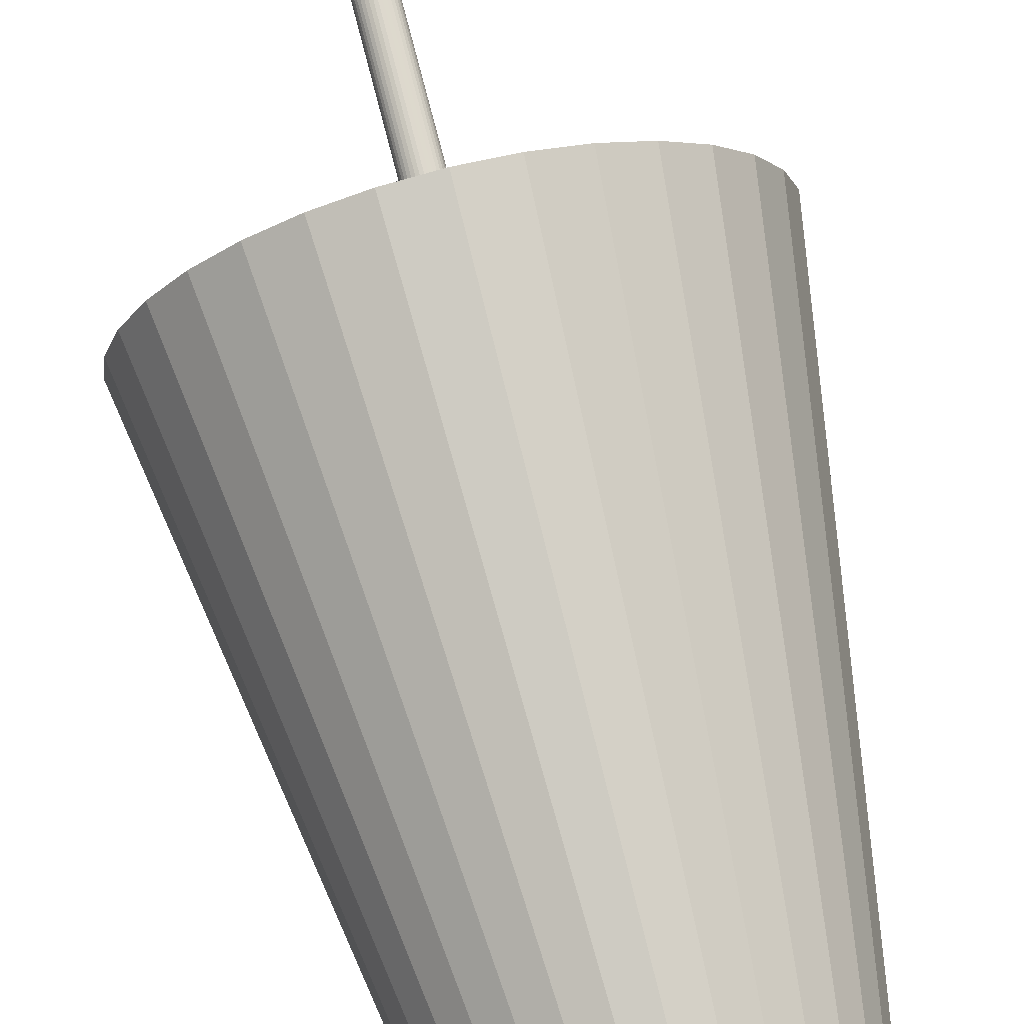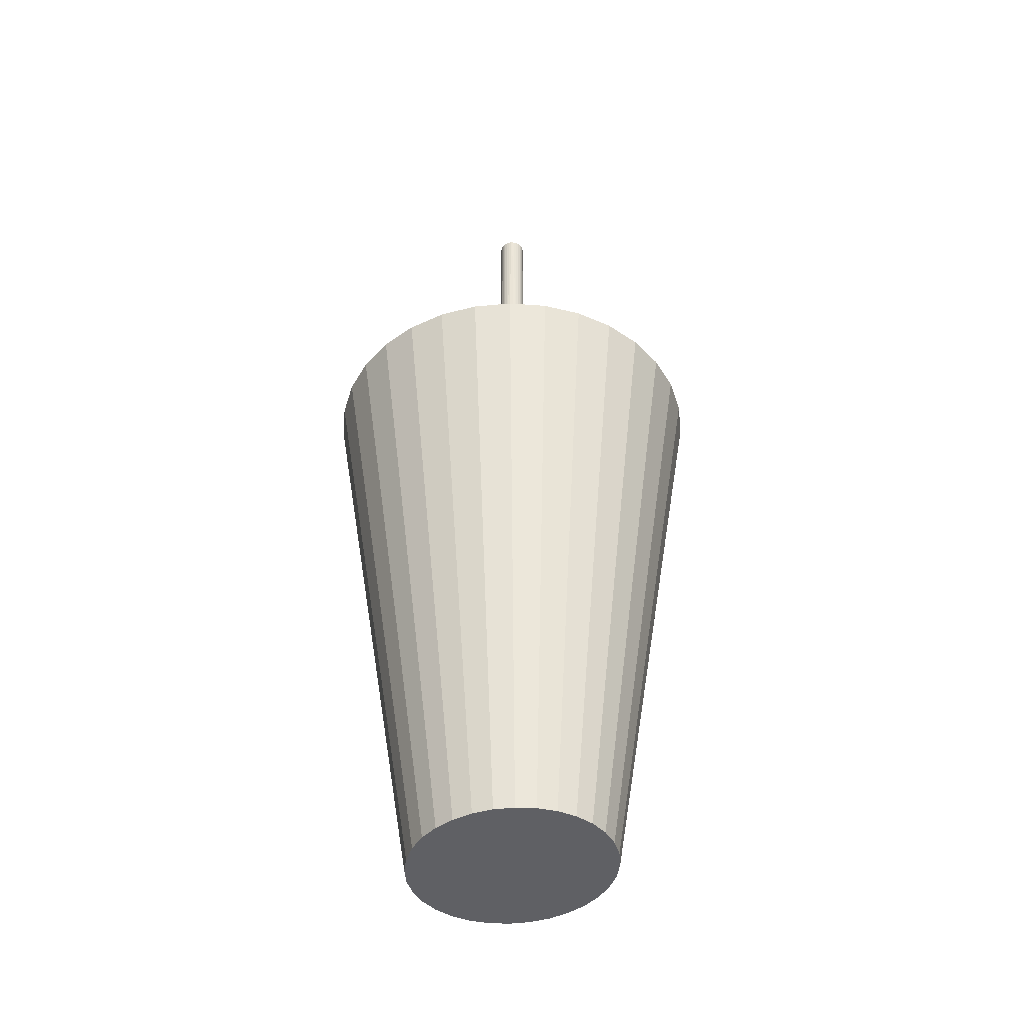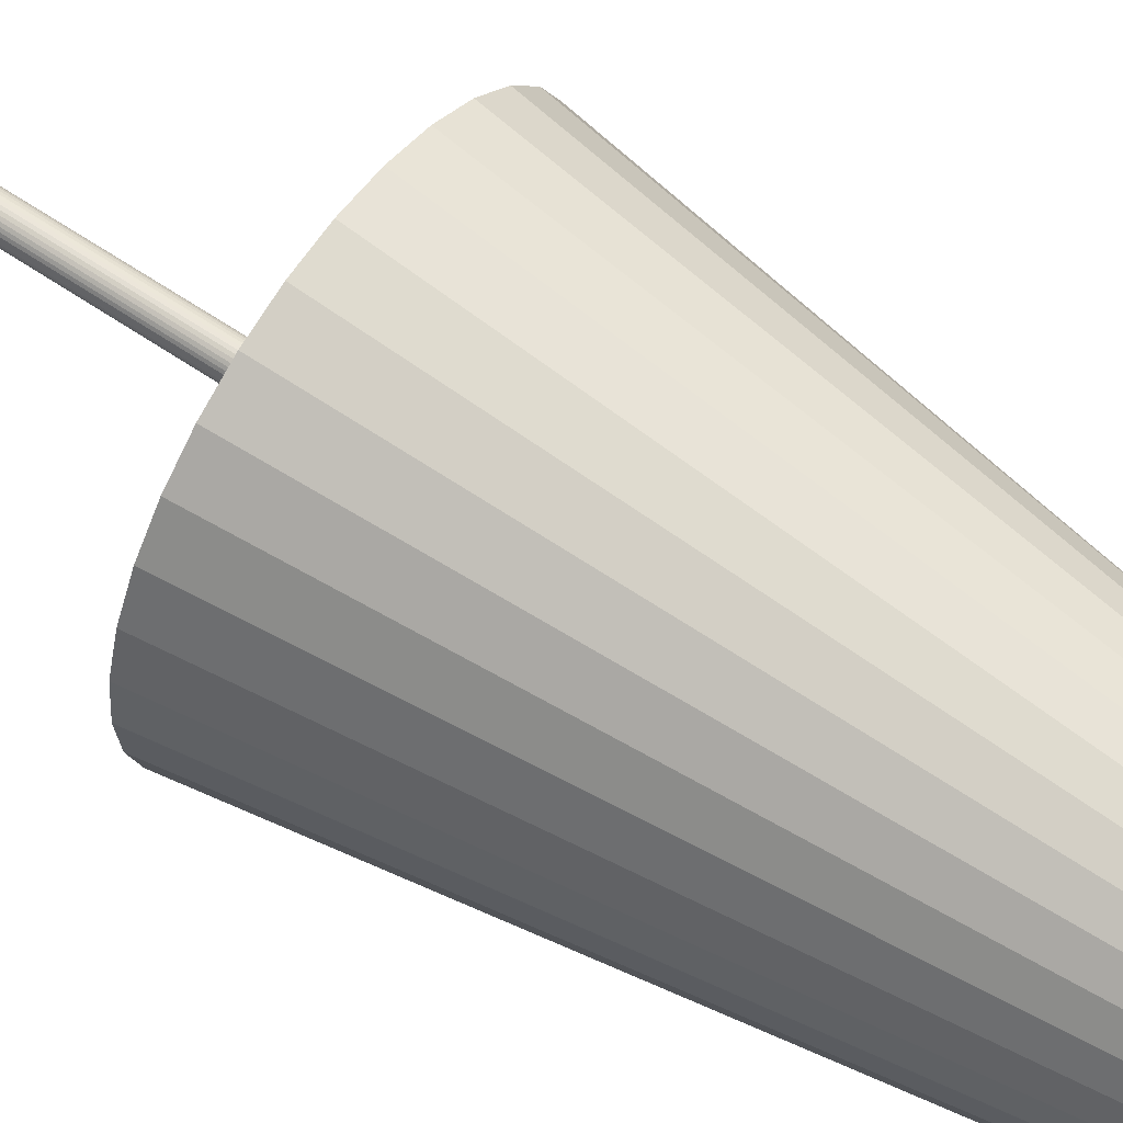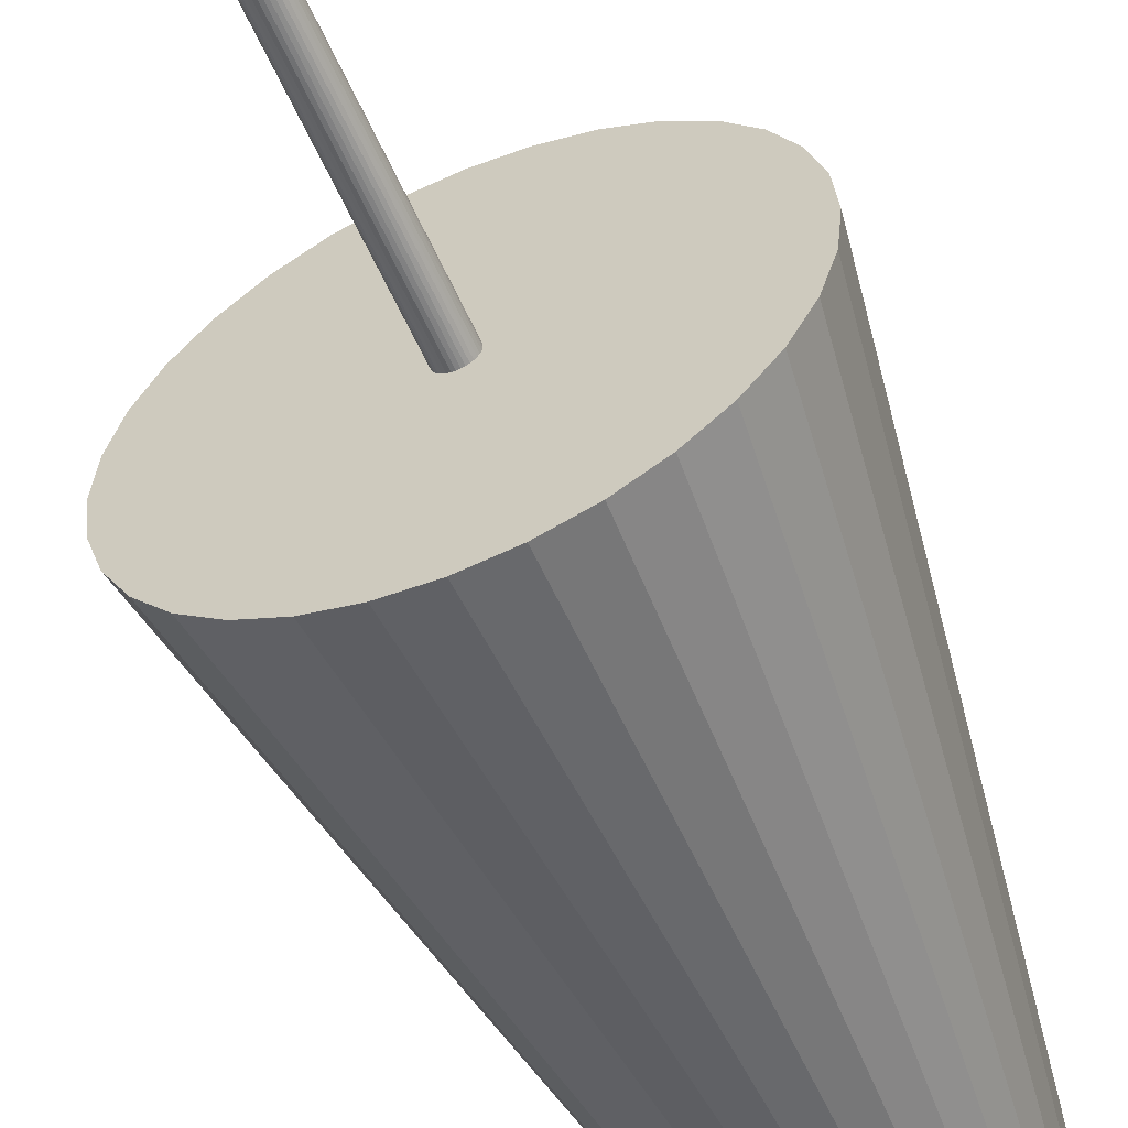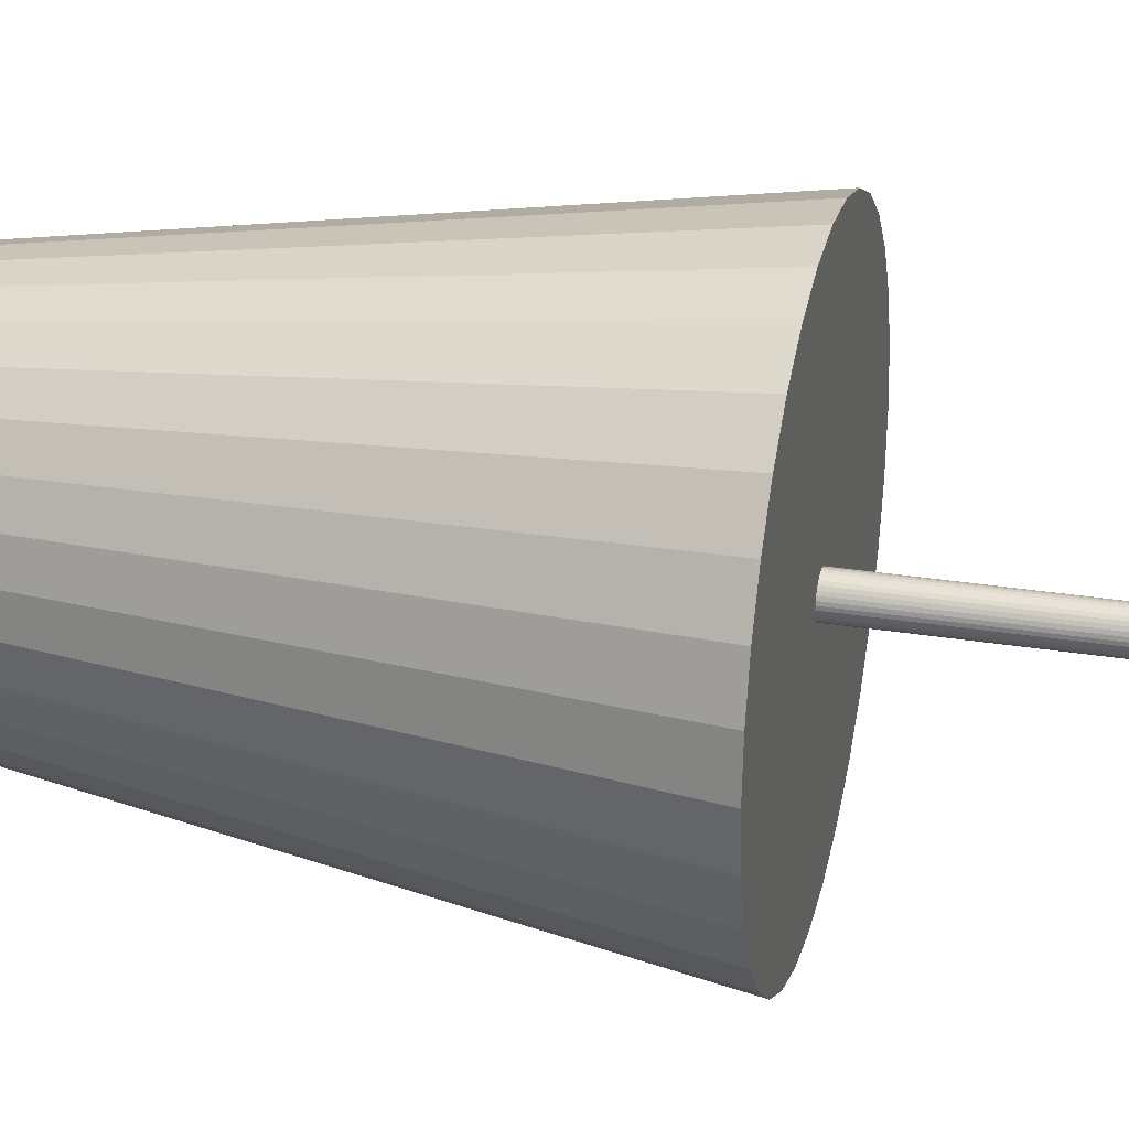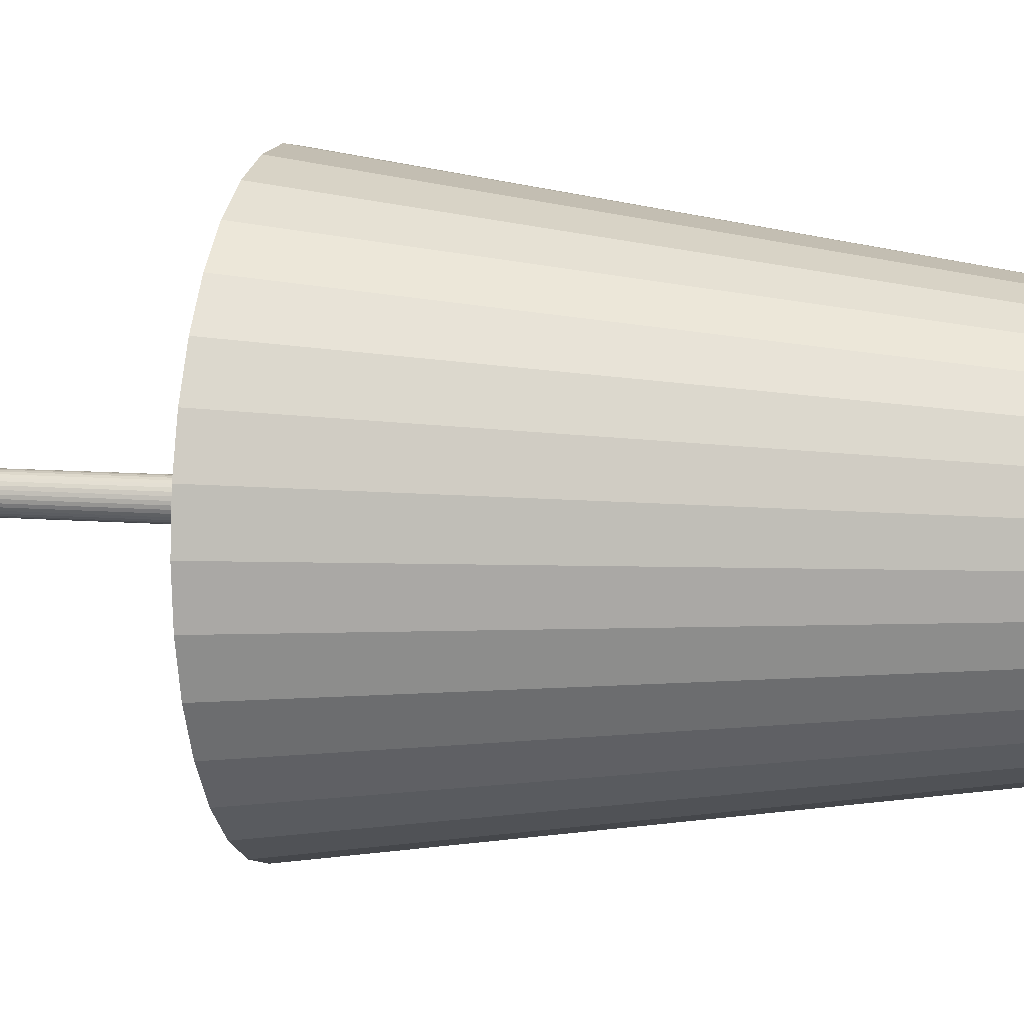
<metadata>
{"format":"obj","ext":"obj","renderer":"f3d","projection":"perspective","resolution":1024,"background":"white","views":[{"elev":74.1,"azim":-14.3,"up":"+Z"},{"elev":-43.7,"azim":-55.6,"up":"+Y"},{"elev":61.5,"azim":-55.1,"up":"+Z"},{"elev":-58.0,"azim":-156.3,"up":"+Z"},{"elev":29.5,"azim":103.3,"up":"+Z"},{"elev":8.7,"azim":-76.2,"up":"+Z"}]}
</metadata>
<code>
o Cylinder
v 0 0.002989 -0.5343
v 0 3.025 -1
v 0.096 0.002989 -0.524
v 0.1951 3.025 -0.9808
v 0.1883 0.002989 -0.4936
v 0.3827 3.025 -0.9239
v 0.2734 0.002989 -0.4442
v 0.5556 3.025 -0.8315
v 0.348 0.002989 -0.3778
v 0.7071 3.025 -0.7071
v 0.4092 0.002989 -0.2968
v 0.8315 3.025 -0.5556
v 0.4546 0.002989 -0.2045
v 0.9239 3.025 -0.3827
v 0.4826 0.002989 -0.1042
v 0.9808 3.025 -0.1951
v 0.4921 0.002989 -0
v 1 3.025 -0
v 0.4826 0.002989 0.1042
v 0.9808 3.025 0.1951
v 0.4546 0.002989 0.2045
v 0.9239 3.025 0.3827
v 0.4092 0.002989 0.2968
v 0.8315 3.025 0.5556
v 0.348 0.002989 0.3778
v 0.7071 3.025 0.7071
v 0.2734 0.002989 0.4442
v 0.5556 3.025 0.8315
v 0.1883 0.002989 0.4936
v 0.3827 3.025 0.9239
v 0.096 0.002989 0.524
v 0.1951 3.025 0.9808
v -0 0.002989 0.5343
v -0 3.025 1
v -0.096 0.002989 0.524
v -0.1951 3.025 0.9808
v -0.1883 0.002989 0.4936
v -0.3827 3.025 0.9239
v -0.2734 0.002989 0.4442
v -0.5556 3.025 0.8315
v -0.348 0.002989 0.3778
v -0.7071 3.025 0.7071
v -0.4092 0.002989 0.2968
v -0.8315 3.025 0.5556
v -0.4546 0.002989 0.2045
v -0.9239 3.025 0.3827
v -0.4826 0.002989 0.1042
v -0.9808 3.025 0.1951
v -0.4921 0.002989 -1e-06
v -1 3.025 -1e-06
v -0.4826 0.002989 -0.1042
v -0.9808 3.025 -0.1951
v -0.4546 0.002989 -0.2045
v -0.9239 3.025 -0.3827
v -0.4092 0.002989 -0.2968
v -0.8315 3.025 -0.5556
v -0.348 0.002989 -0.3778
v -0.7071 3.025 -0.7071
v -0.2734 0.002989 -0.4442
v -0.5556 3.025 -0.8315
v -0.1883 0.002989 -0.4936
v -0.3827 3.025 -0.9239
v -0.096 0.002989 -0.524
v -0.1951 3.025 -0.9808
f 1 2 4 3
f 3 4 6 5
f 5 6 8 7
f 7 8 10 9
f 9 10 12 11
f 11 12 14 13
f 13 14 16 15
f 15 16 18 17
f 17 18 20 19
f 19 20 22 21
f 21 22 24 23
f 23 24 26 25
f 25 26 28 27
f 27 28 30 29
f 29 30 32 31
f 31 32 34 33
f 33 34 36 35
f 35 36 38 37
f 37 38 40 39
f 39 40 42 41
f 41 42 44 43
f 43 44 46 45
f 45 46 48 47
f 47 48 50 49
f 49 50 52 51
f 51 52 54 53
f 53 54 56 55
f 55 56 58 57
f 57 58 60 59
f 59 60 62 61
f 4 2 64 62 60 58 56 54 52 50 48 46 44 42 40 38 36 34 32 30 28 26 24 22 20 18 16 14 12 10 8 6
f 61 62 64 63
f 63 64 2 1
f 1 3 5 7 9 11 13 15 17 19 21 23 25 27 29 31 33 35 37 39 41 43 45 47 49 51 53 55 57 59 61 63
o Cylinder.001
v 0 1.675 -0.07
v 0 4.755 -0.07
v 0.01286 1.675 -0.06881
v 0.01286 4.755 -0.06881
v 0.02529 1.675 -0.06527
v 0.02529 4.755 -0.06527
v 0.03685 1.675 -0.05951
v 0.03685 4.755 -0.05951
v 0.04716 1.675 -0.05173
v 0.04716 4.755 -0.05173
v 0.05586 1.675 -0.04218
v 0.05586 4.755 -0.04218
v 0.06266 1.675 -0.0312
v 0.06266 4.755 -0.0312
v 0.06733 1.675 -0.01916
v 0.06733 4.755 -0.01916
v 0.0697 1.675 -0.006459
v 0.0697 4.755 -0.006459
v 0.0697 1.675 0.006459
v 0.0697 4.755 0.006459
v 0.06733 1.675 0.01916
v 0.06733 4.755 0.01916
v 0.06266 1.675 0.0312
v 0.06266 4.755 0.0312
v 0.05586 1.675 0.04218
v 0.05586 4.755 0.04218
v 0.04716 1.675 0.05173
v 0.04716 4.755 0.05173
v 0.03685 1.675 0.05951
v 0.03685 4.755 0.05951
v 0.02529 1.675 0.06527
v 0.02529 4.755 0.06527
v 0.01286 1.675 0.06881
v 0.01286 4.755 0.06881
v -0 1.675 0.07
v -0 4.755 0.07
v -0.01286 1.675 0.06881
v -0.01286 4.755 0.06881
v -0.02529 1.675 0.06527
v -0.02529 4.755 0.06527
v -0.03685 1.675 0.05951
v -0.03685 4.755 0.05951
v -0.04716 1.675 0.05173
v -0.04716 4.755 0.05173
v -0.05586 1.675 0.04218
v -0.05586 4.755 0.04218
v -0.06266 1.675 0.0312
v -0.06266 4.755 0.0312
v -0.06733 1.675 0.01916
v -0.06733 4.755 0.01916
v -0.0697 1.675 0.006459
v -0.0697 4.755 0.006459
v -0.0697 1.675 -0.006459
v -0.0697 4.755 -0.006459
v -0.06733 1.675 -0.01916
v -0.06733 4.755 -0.01916
v -0.06266 1.675 -0.0312
v -0.06266 4.755 -0.0312
v -0.05586 1.675 -0.04219
v -0.05586 4.755 -0.04219
v -0.04716 1.675 -0.05173
v -0.04716 4.755 -0.05173
v -0.03685 1.675 -0.05951
v -0.03685 4.755 -0.05951
v -0.02529 1.675 -0.06527
v -0.02529 4.755 -0.06527
v -0.01286 1.675 -0.06881
v -0.01286 4.755 -0.06881
f 65 66 68 67
f 67 68 70 69
f 69 70 72 71
f 71 72 74 73
f 73 74 76 75
f 75 76 78 77
f 77 78 80 79
f 79 80 82 81
f 81 82 84 83
f 83 84 86 85
f 85 86 88 87
f 87 88 90 89
f 89 90 92 91
f 91 92 94 93
f 93 94 96 95
f 95 96 98 97
f 97 98 100 99
f 99 100 102 101
f 101 102 104 103
f 103 104 106 105
f 105 106 108 107
f 107 108 110 109
f 109 110 112 111
f 111 112 114 113
f 113 114 116 115
f 115 116 118 117
f 117 118 120 119
f 119 120 122 121
f 121 122 124 123
f 123 124 126 125
f 125 126 128 127
f 127 128 130 129
f 68 66 132 130 128 126 124 122 120 118 116 114 112 110 108 106 104 102 100 98 96 94 92 90 88 86 84 82 80 78 76 74 72 70
f 129 130 132 131
f 131 132 66 65
f 65 67 69 71 73 75 77 79 81 83 85 87 89 91 93 95 97 99 101 103 105 107 109 111 113 115 117 119 121 123 125 127 129 131

</code>
